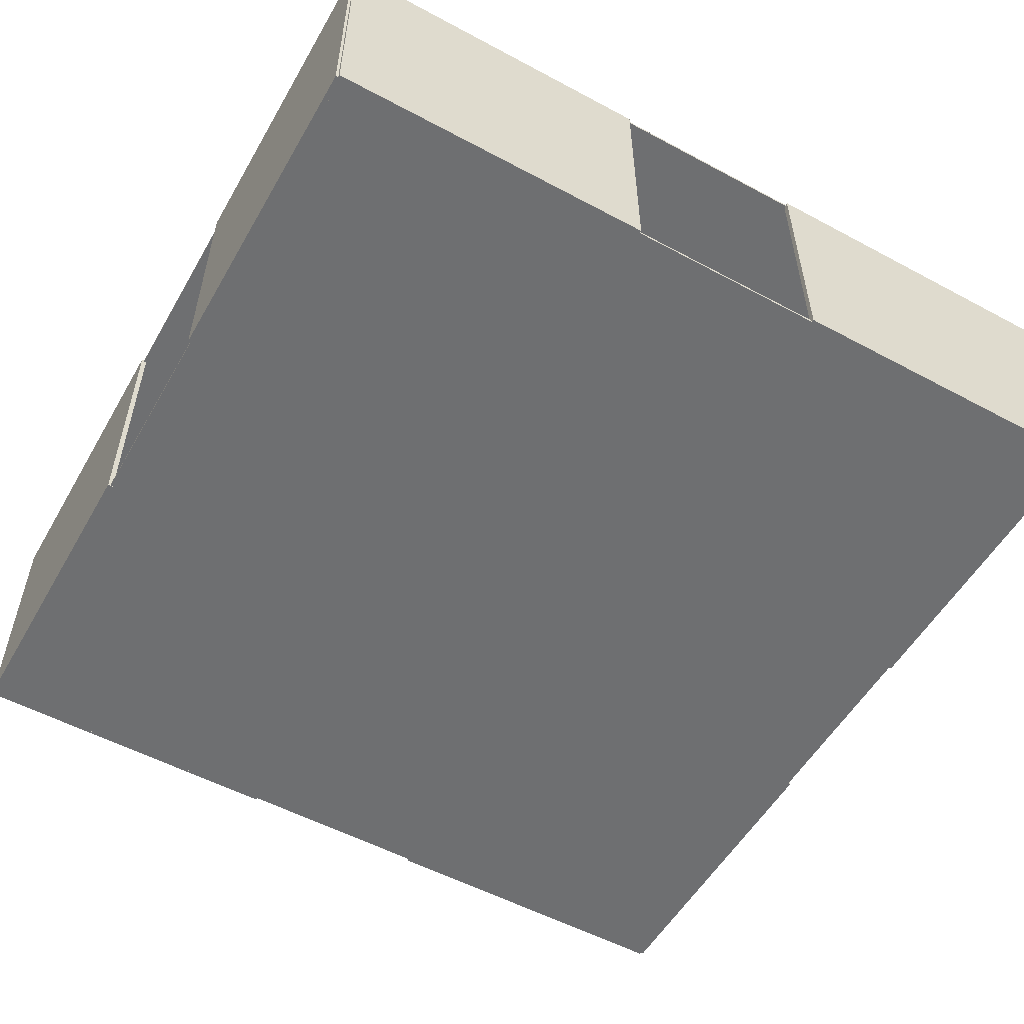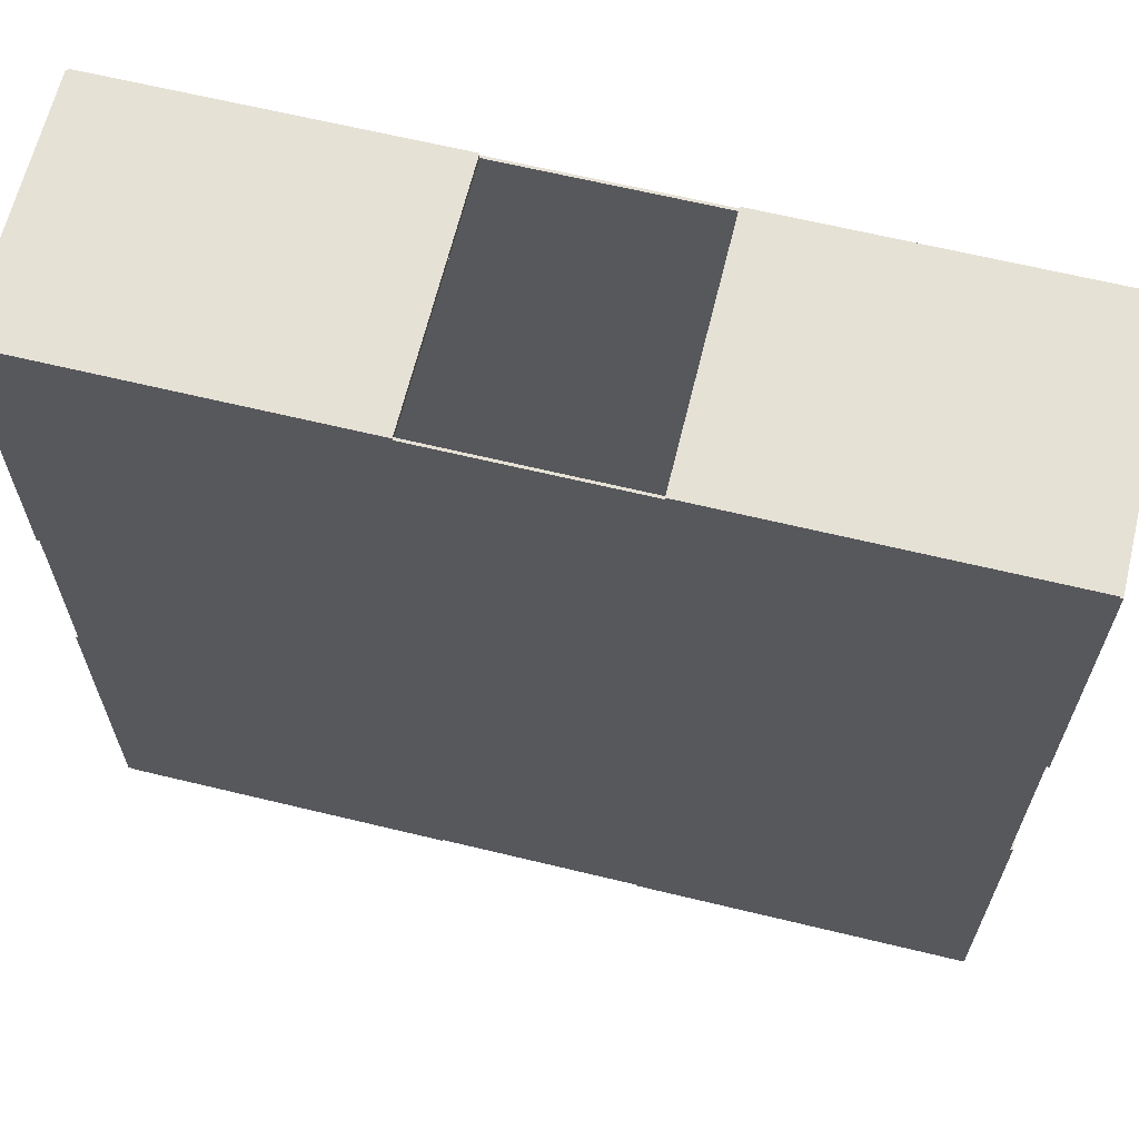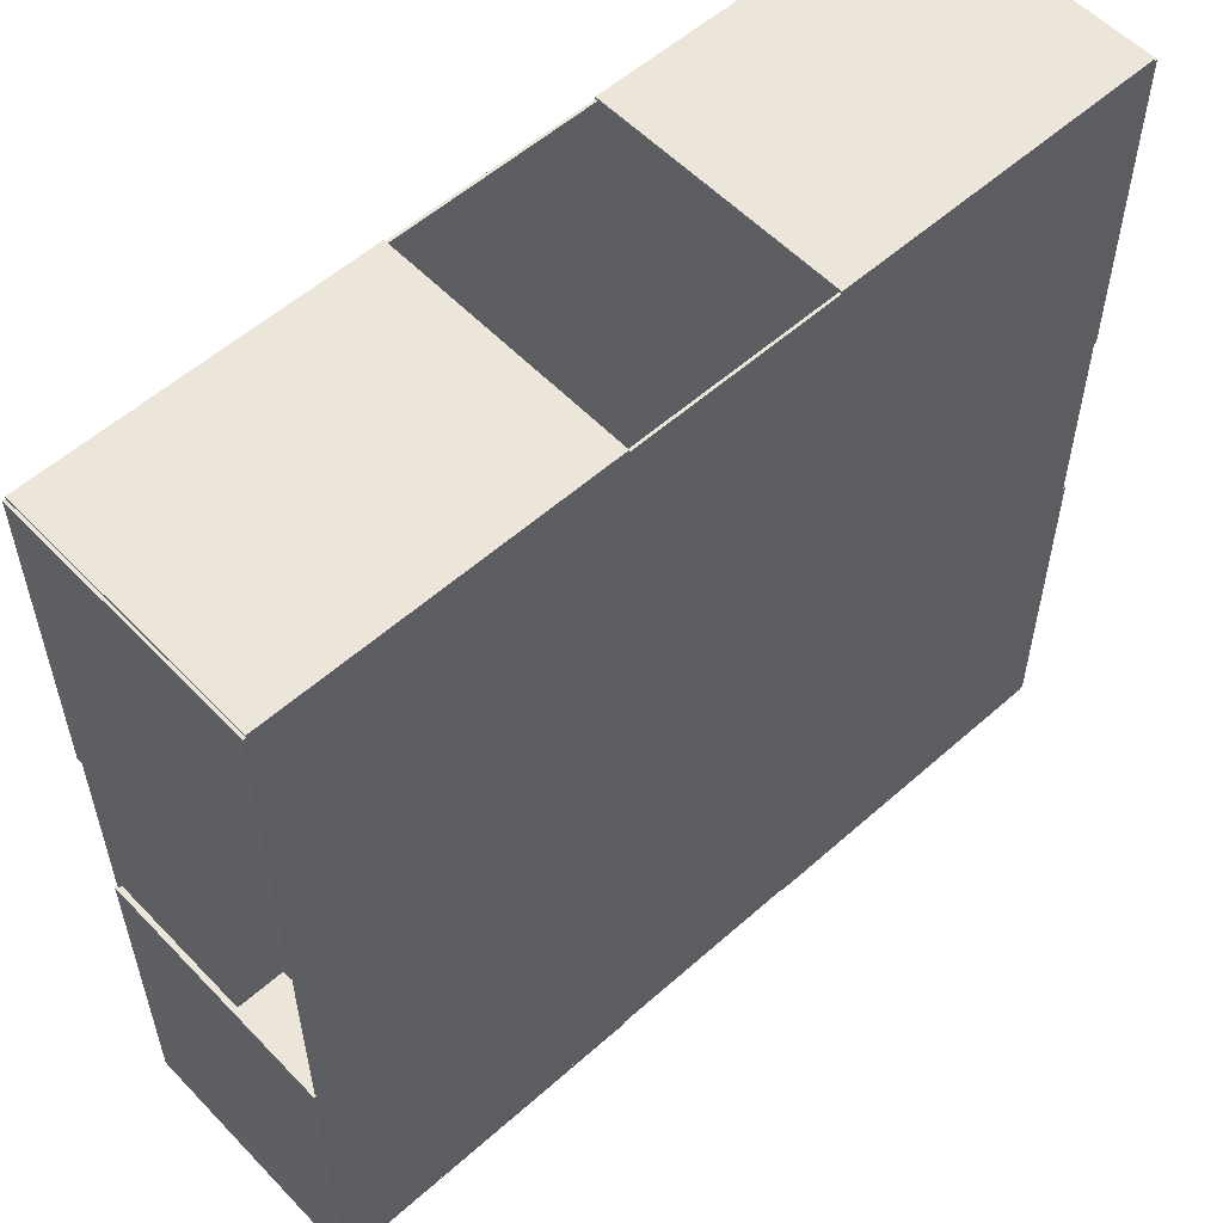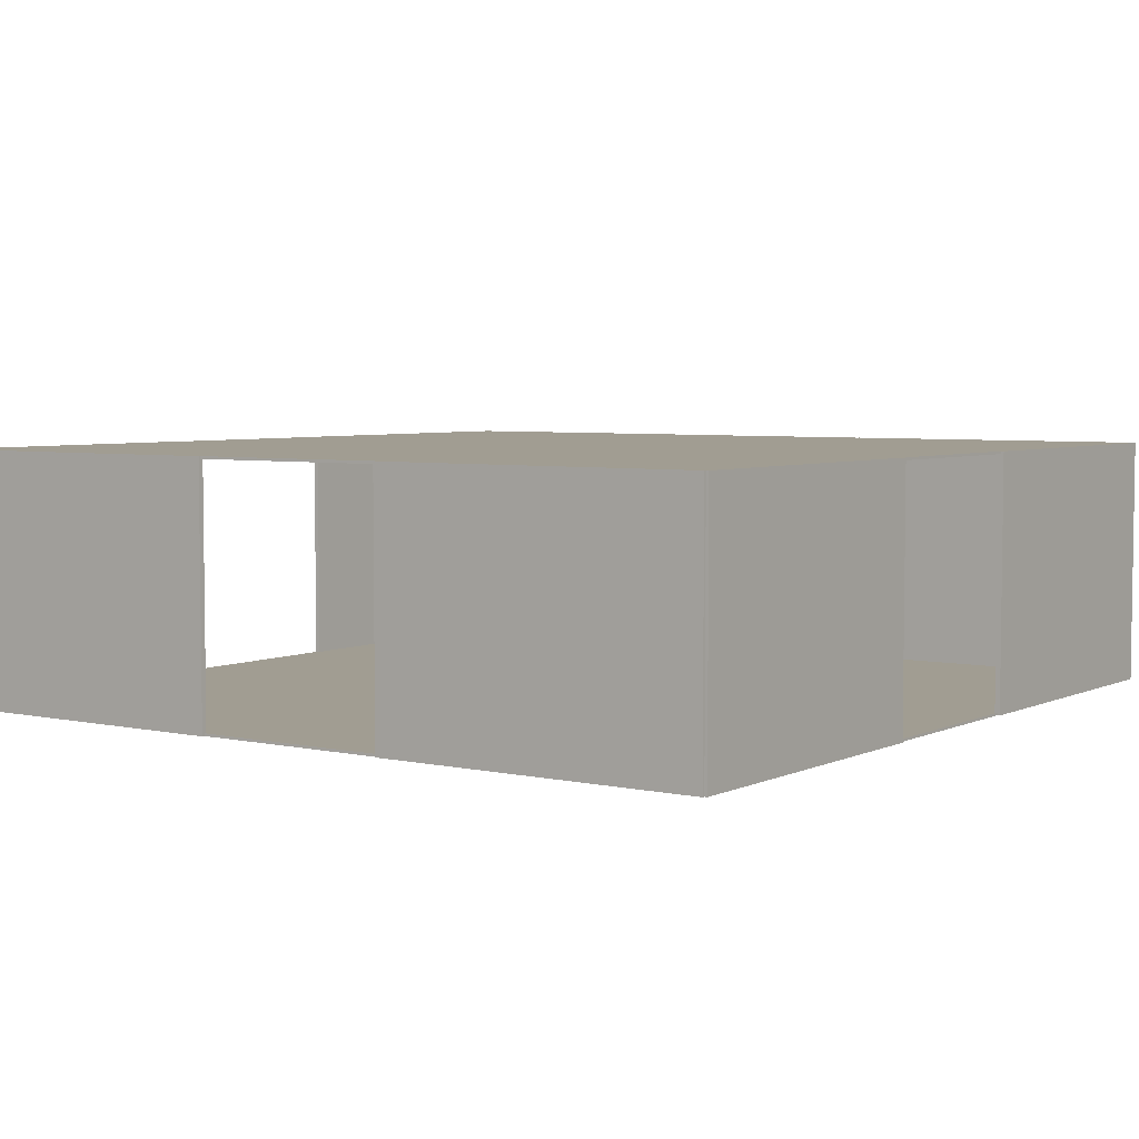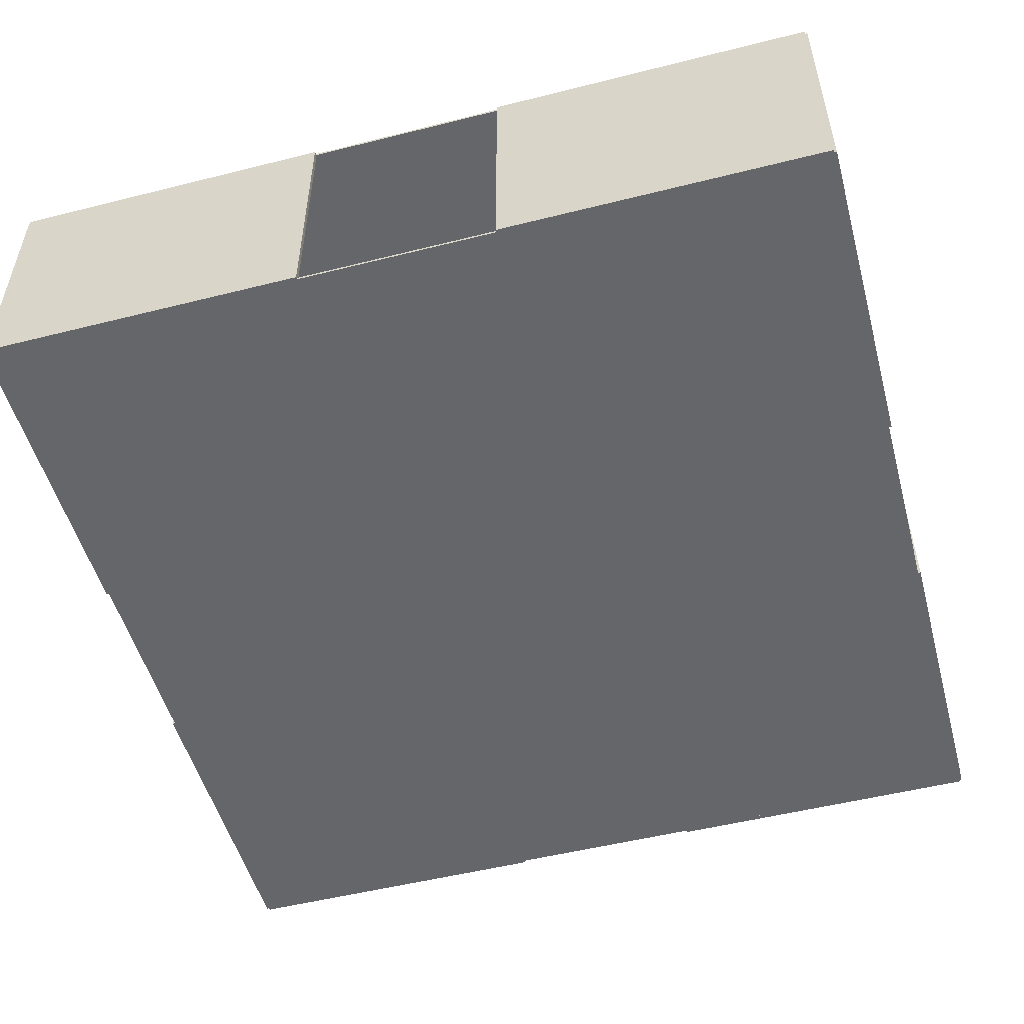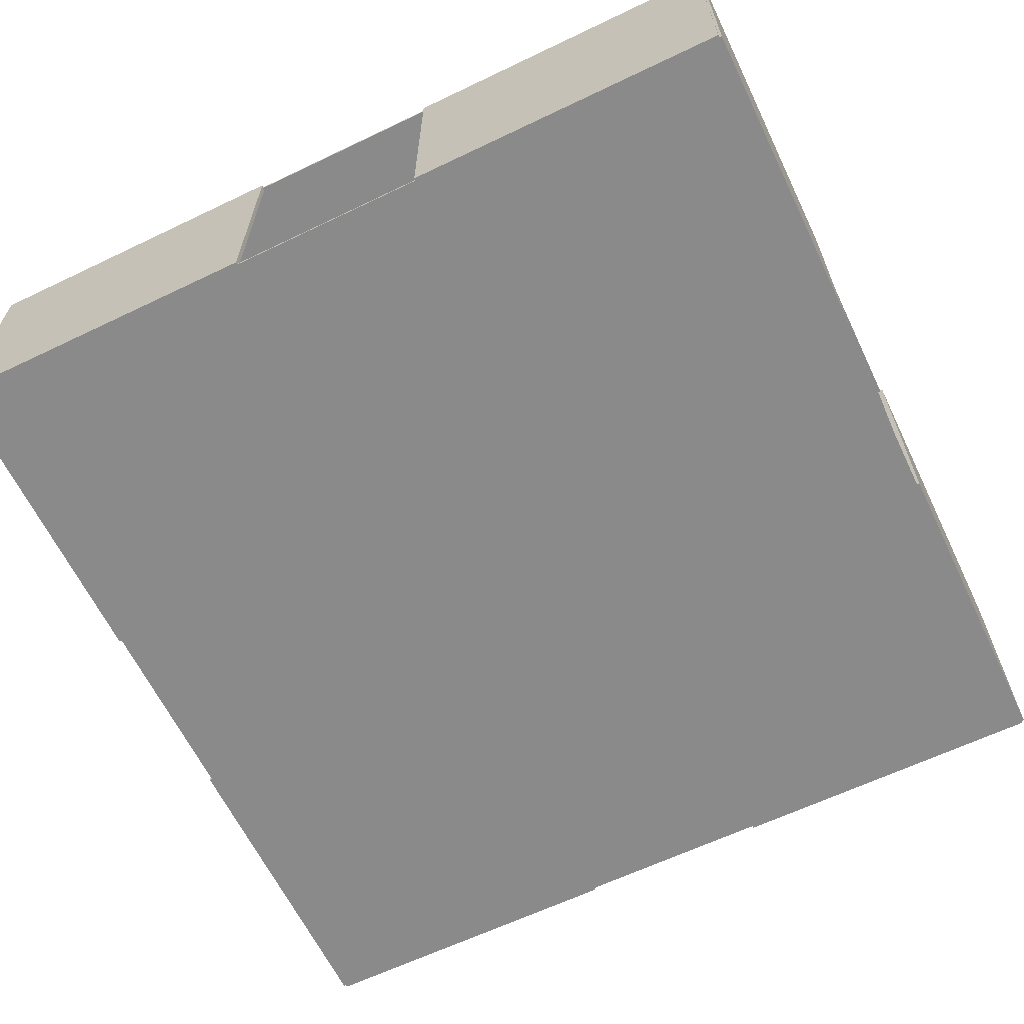
<metadata>
{"format":"obj","ext":"obj","renderer":"f3d","projection":"perspective","resolution":1024,"background":"white","views":[{"elev":-54.5,"azim":150.4,"up":"+Y"},{"elev":64.8,"azim":13.7,"up":"+Z"},{"elev":56.0,"azim":-42.9,"up":"+Z"},{"elev":4.8,"azim":-144.9,"up":"+Y"},{"elev":-51.9,"azim":15.2,"up":"+Y"},{"elev":-63.5,"azim":25.8,"up":"+Y"}]}
</metadata>
<code>
o Cube
v 17 -0.8985 -17
v 17 -1 -17
v 17 -0.8985 17
v 17 -1 17
v -17 -0.8985 -17
v -17 -1 -17
v -17 -0.8985 17
v -17 -1 17
f 1 5 7 3
f 4 3 7 8
f 8 7 5 6
f 6 2 4 8
f 2 1 3 4
f 6 5 1 2
o Cube.001
v -17 8.898 -17
v -17 9 -17
v -17 8.898 17
v -17 9 17
v 17 8.898 -17
v 17 9 -17
v 17 8.898 17
v 17 9 17
f 9 13 15 11
f 12 11 15 16
f 16 15 13 14
f 14 10 12 16
f 10 9 11 12
f 14 13 9 10
o Cube.002
v 16.9 -1 17
v 16.9 9 17
v 16.9 -1 4
v 16.9 9 4
v 17.1 -1 17
v 17.1 9 17
v 17.1 -1 4
v 17.1 9 4
f 17 18 20 19
f 19 20 24 23
f 23 24 22 21
f 21 22 18 17
f 19 23 21 17
f 24 20 18 22
o Cube.003
v 16.9 -1 -4
v 16.9 9 -4
v 16.9 -1 -17
v 16.9 9 -17
v 17.1 -1 -4
v 17.1 9 -4
v 17.1 -1 -17
v 17.1 9 -17
f 25 26 28 27
f 27 28 32 31
f 31 32 30 29
f 29 30 26 25
f 27 31 29 25
f 32 28 26 30
o Cube.004
v -17.1 -1 -4
v -17.1 9 -4
v -17.1 -1 -17
v -17.1 9 -17
v -16.9 -1 -4
v -16.9 9 -4
v -16.9 -1 -17
v -16.9 9 -17
f 33 34 36 35
f 35 36 40 39
f 39 40 38 37
f 37 38 34 33
f 35 39 37 33
f 40 36 34 38
o Cube.005
v -17.1 -1 17
v -17.1 9 17
v -17.1 -1 4
v -17.1 9 4
v -16.9 -1 17
v -16.9 9 17
v -16.9 -1 4
v -16.9 9 4
f 41 42 44 43
f 43 44 48 47
f 47 48 46 45
f 45 46 42 41
f 43 47 45 41
f 48 44 42 46
o Cube.006
v 17 -1 17.1
v 17 9 17.1
v 4 -1 17.1
v 4 9 17.1
v 17 -1 16.9
v 17 9 16.9
v 4 -1 16.9
v 4 9 16.9
f 49 50 52 51
f 51 52 56 55
f 55 56 54 53
f 53 54 50 49
f 51 55 53 49
f 56 52 50 54
o Cube.007
v -4 -1 17.1
v -4 9 17.1
v -17 -1 17.1
v -17 9 17.1
v -4 -1 16.9
v -4 9 16.9
v -17 -1 16.9
v -17 9 16.9
f 57 58 60 59
f 59 60 64 63
f 63 64 62 61
f 61 62 58 57
f 59 63 61 57
f 64 60 58 62
o Cube.008
v -4 -1 -16.9
v -4 9 -16.9
v -17 -1 -16.9
v -17 9 -16.9
v -4 -1 -17.1
v -4 9 -17.1
v -17 -1 -17.1
v -17 9 -17.1
f 65 66 68 67
f 67 68 72 71
f 71 72 70 69
f 69 70 66 65
f 67 71 69 65
f 72 68 66 70
o Cube.009
v 17 -1 -16.9
v 17 9 -16.9
v 4 -1 -16.9
v 4 9 -16.9
v 17 -1 -17.1
v 17 9 -17.1
v 4 -1 -17.1
v 4 9 -17.1
f 73 74 76 75
f 75 76 80 79
f 79 80 78 77
f 77 78 74 73
f 75 79 77 73
f 80 76 74 78

</code>
